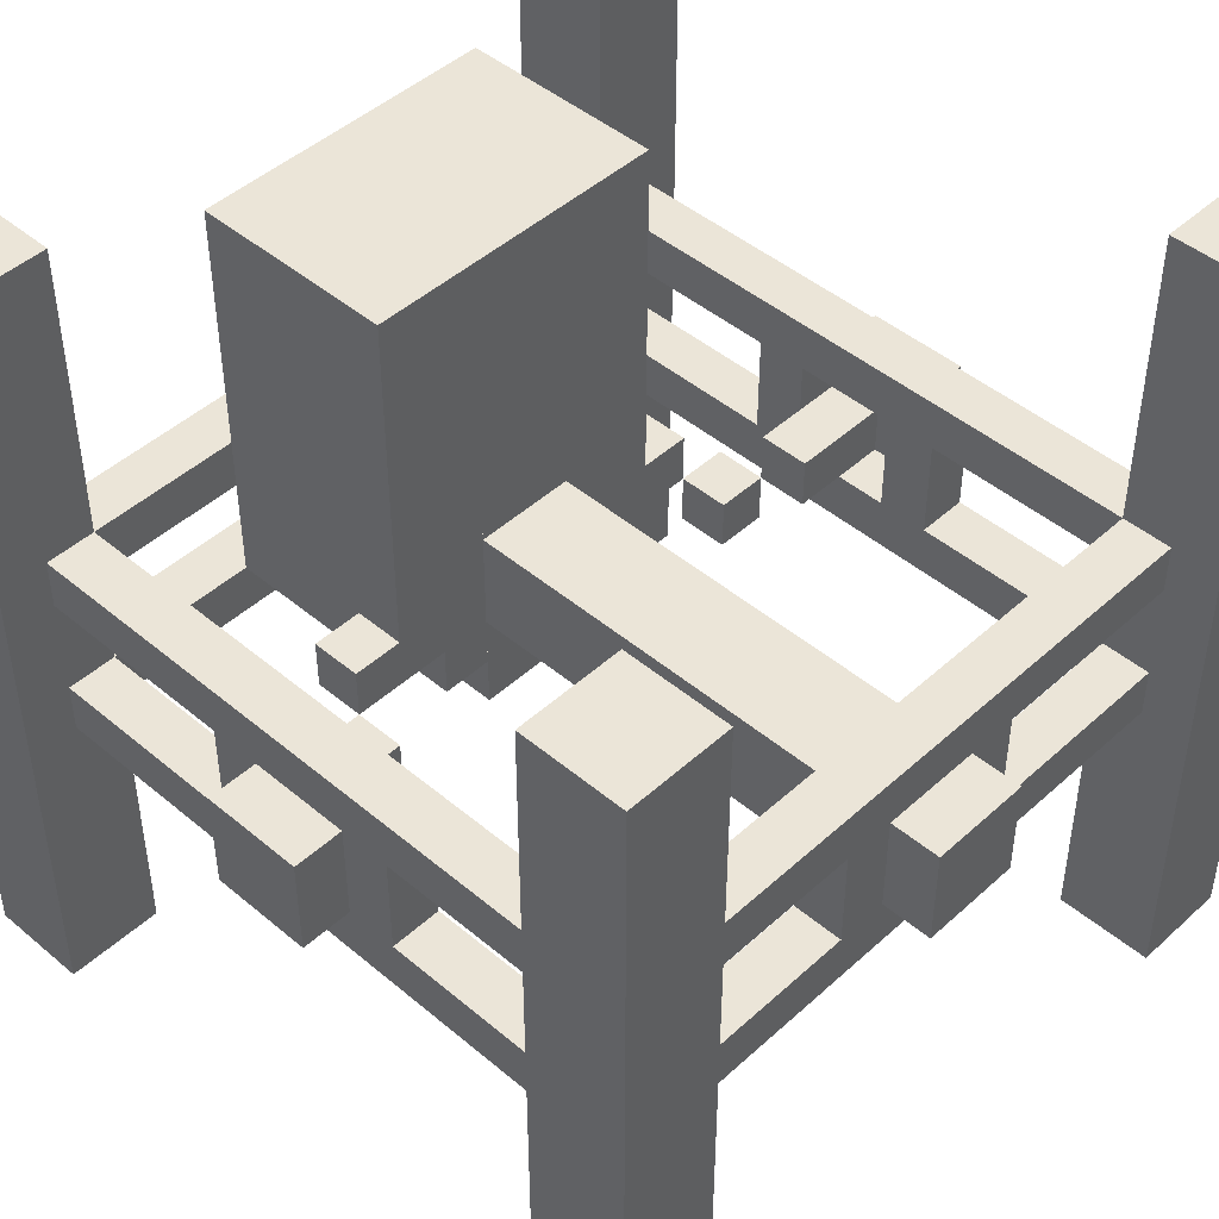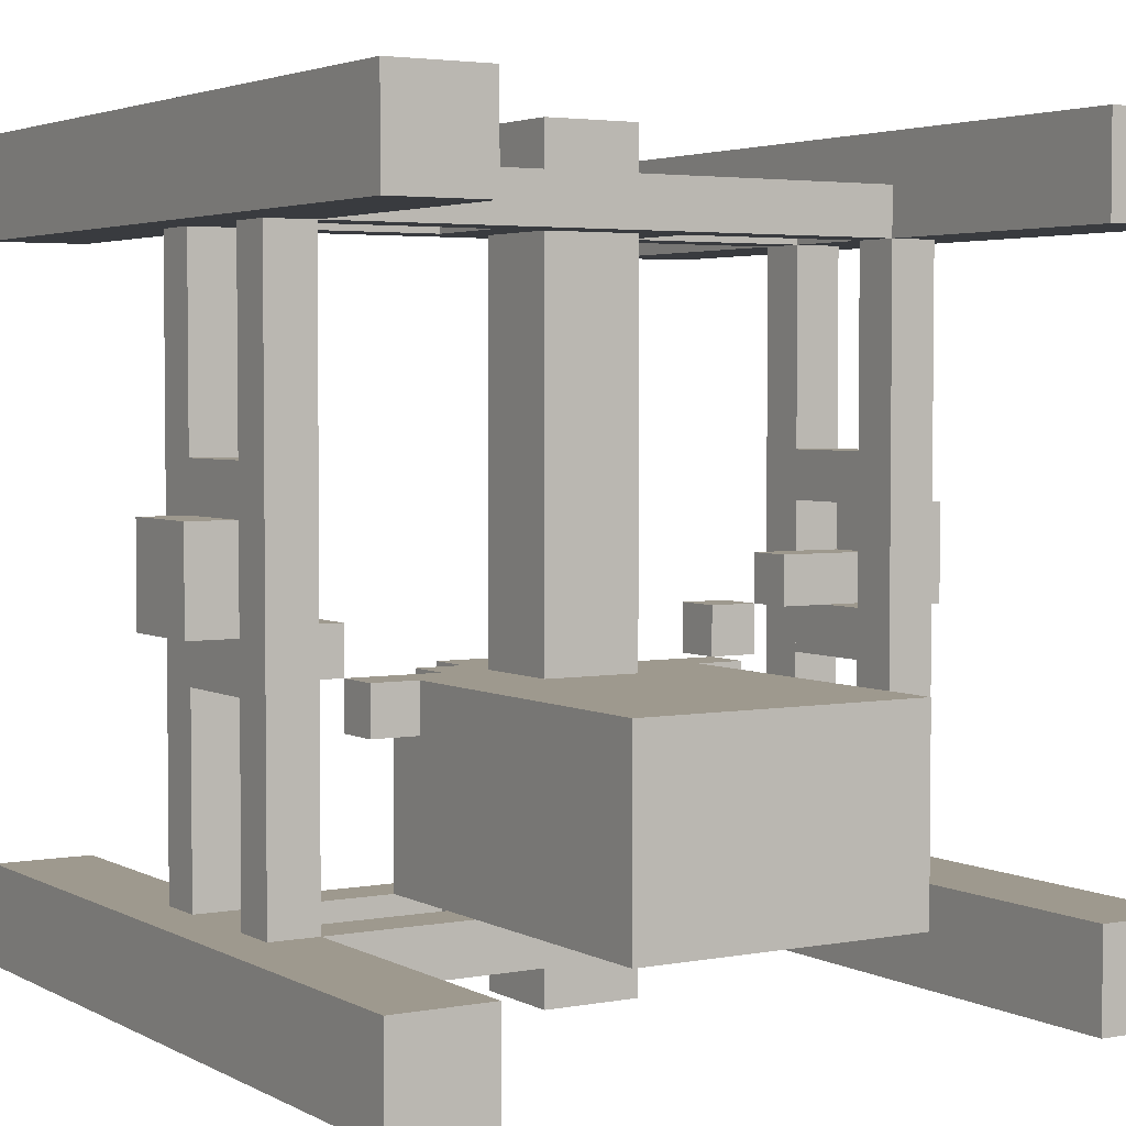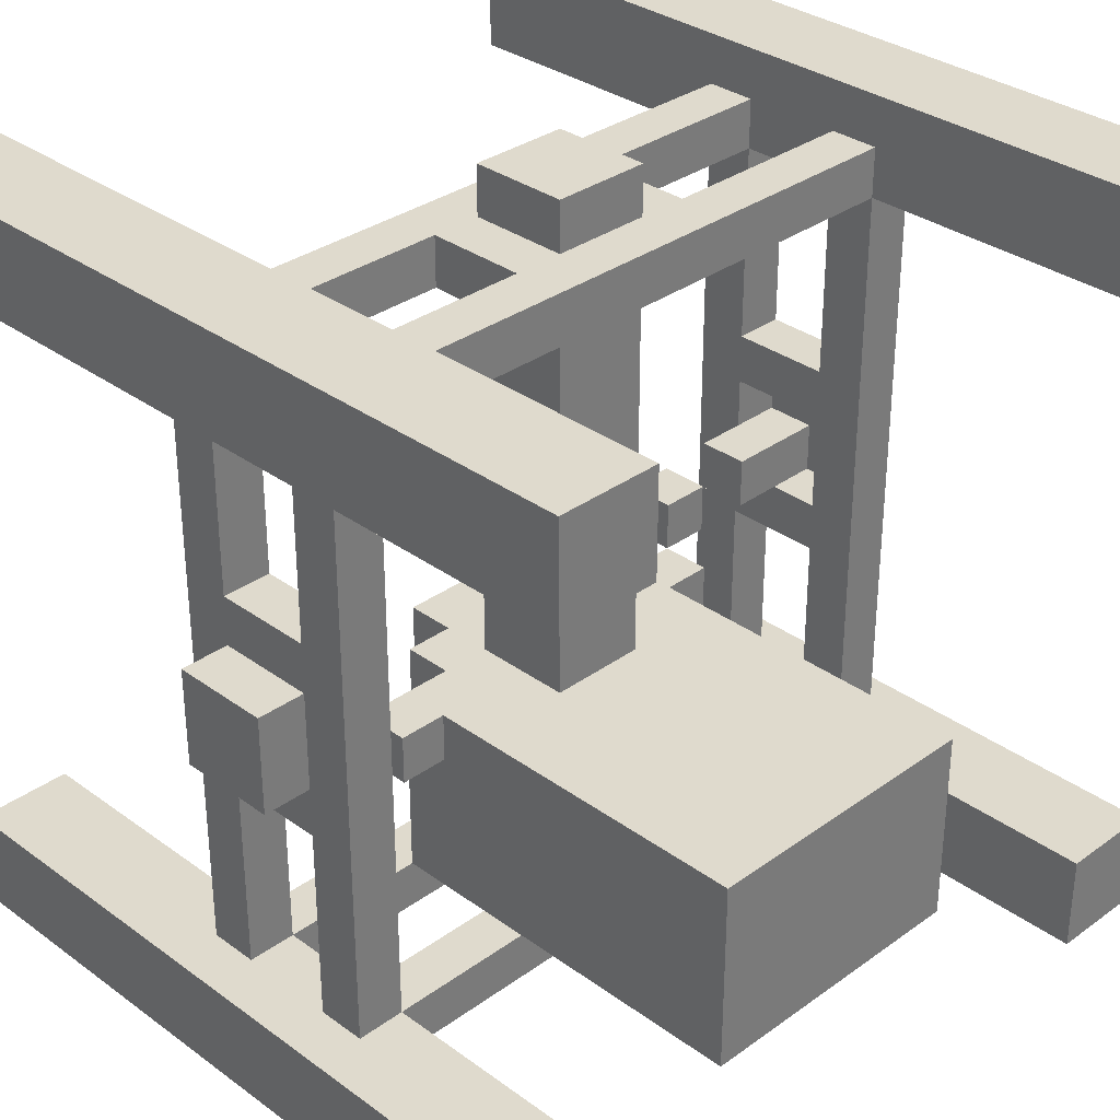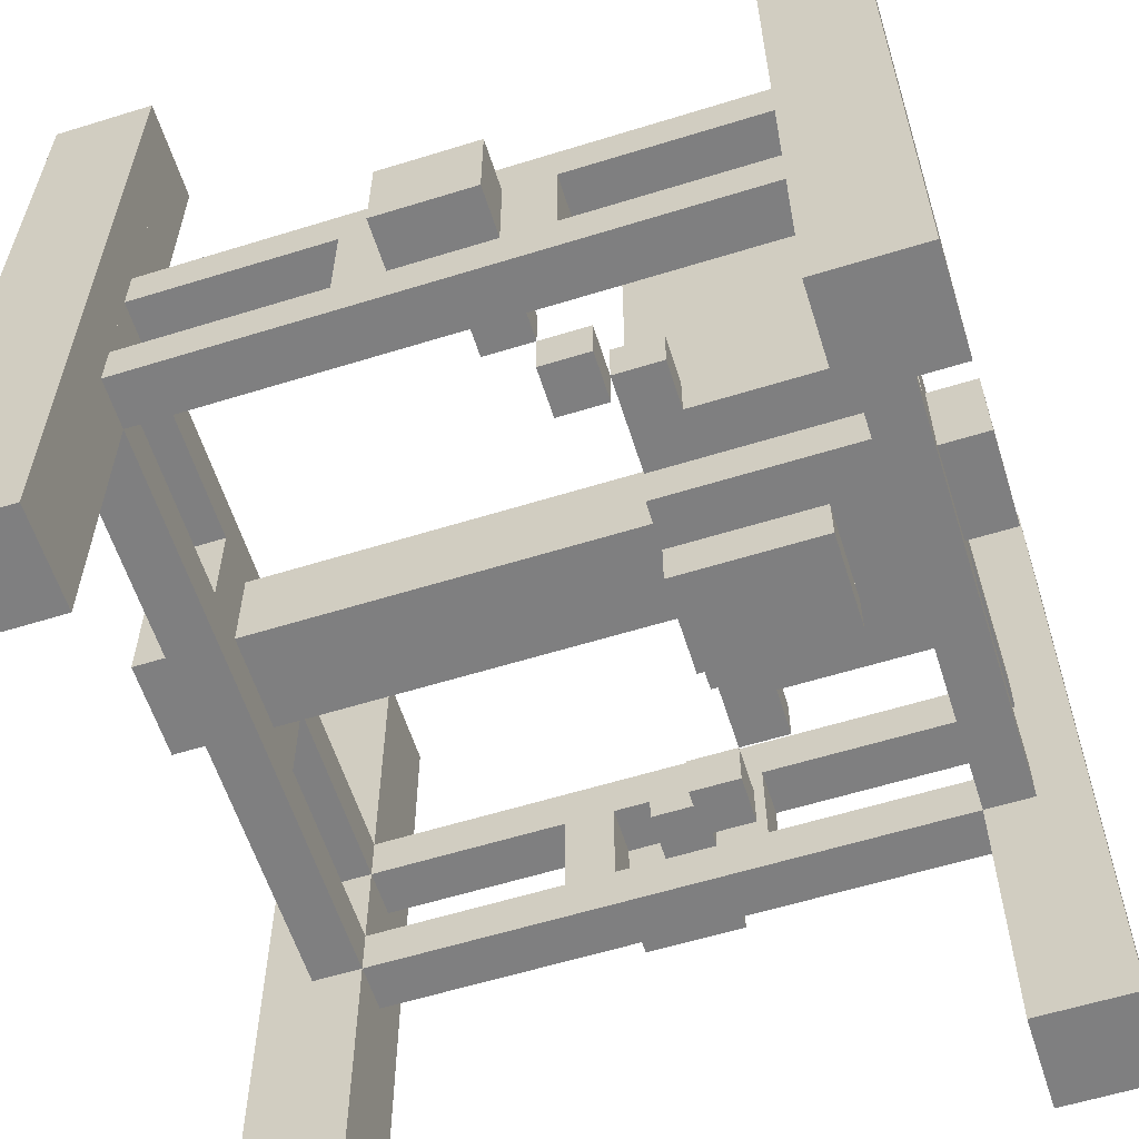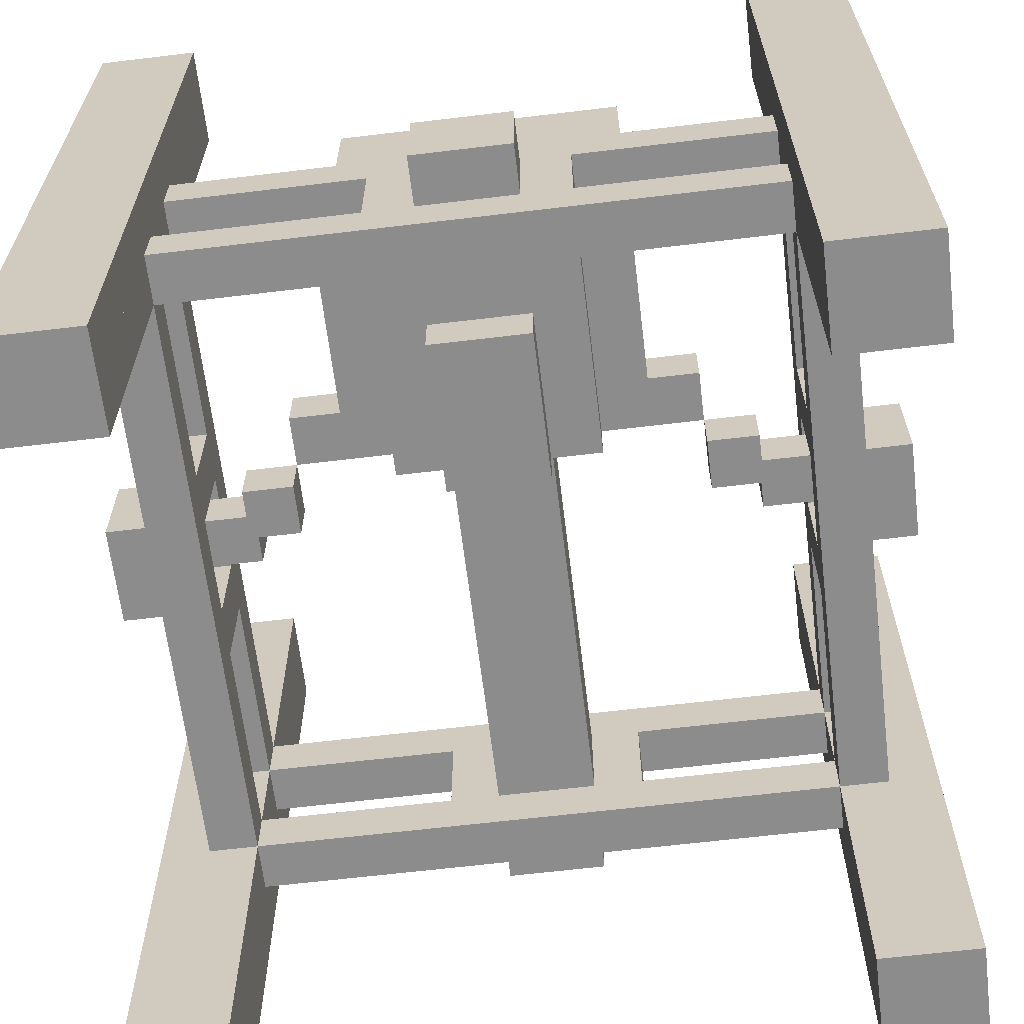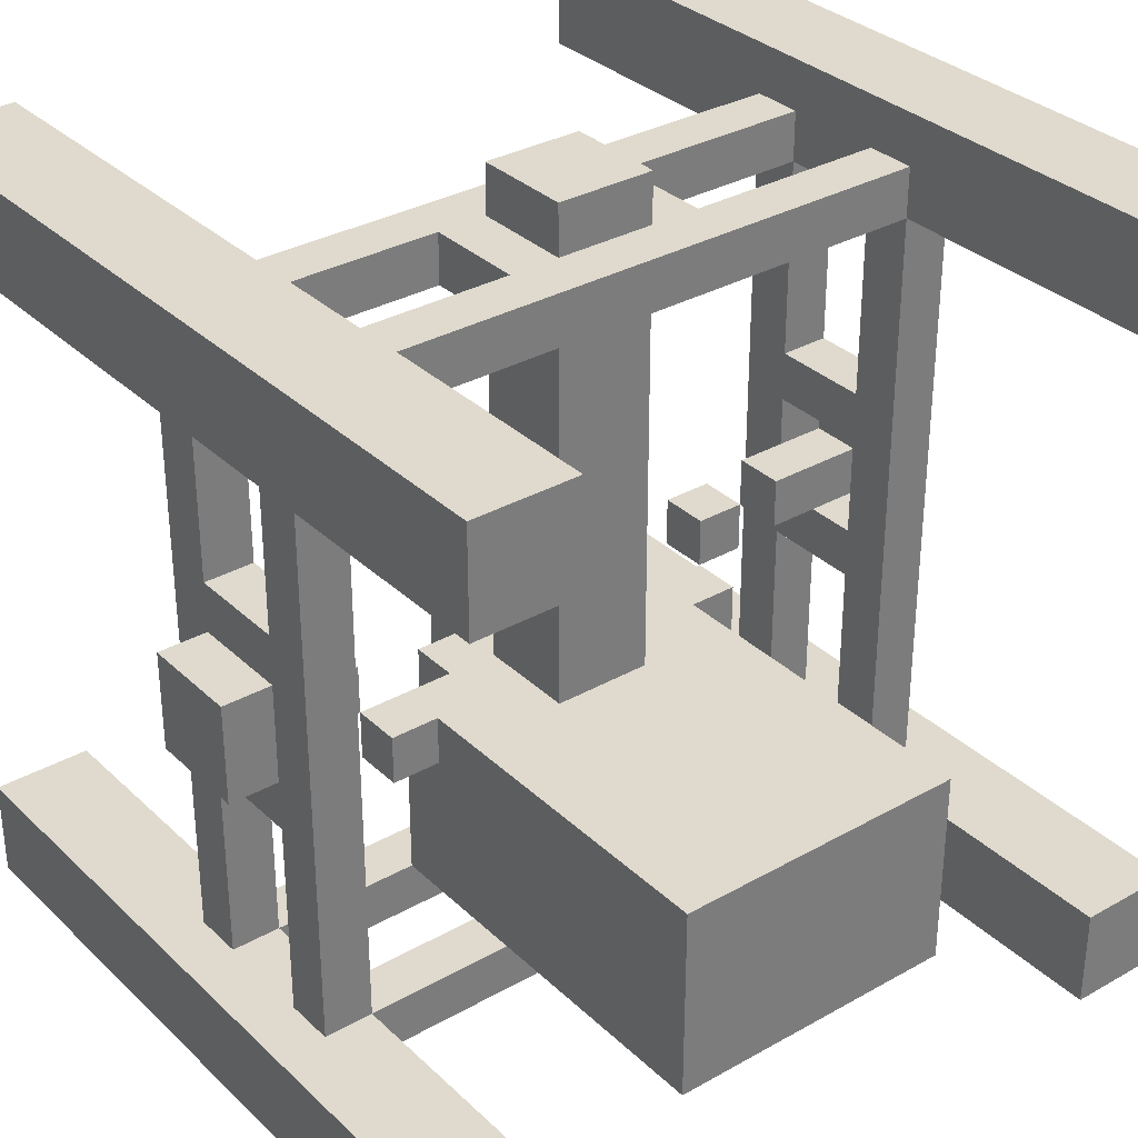
<metadata>
{"format":"obj","ext":"obj","renderer":"f3d","projection":"perspective","resolution":1024,"background":"white","views":[{"elev":45.9,"azim":-46.1,"up":"+Y"},{"elev":3.5,"azim":148.5,"up":"+Z"},{"elev":32.8,"azim":135.1,"up":"+Z"},{"elev":-59.8,"azim":107.6,"up":"+Y"},{"elev":-64.3,"azim":-173.1,"up":"+Y"},{"elev":32.8,"azim":142.0,"up":"+Z"}]}
</metadata>
<code>
o node_0_0_0.026
v -0.0625 0.0625 -0.5
v -0.0625 0.0625 -0.4375
v 0.0625 0.0625 -0.4375
v 0.0625 0.0625 -0.5
v 0.375 0.5 -0.5
v 0.375 0.5 -0.375
v 0.5 0.5 -0.375
v 0.5 0.5 -0.5
v -0.5 0.5 -0.5
v -0.5 0.5 -0.375
v -0.375 0.5 -0.375
v -0.375 0.5 -0.5
v 0.125 -0.0625 -0.4375
v 0.125 -0.0625 -0.375
v 0.375 -0.0625 -0.375
v 0.375 -0.0625 -0.4375
v -0.375 -0.0625 -0.4375
v -0.375 -0.0625 -0.375
v -0.125 -0.0625 -0.375
v -0.125 -0.0625 -0.4375
v -0.375 0.125 -0.4375
v -0.375 0.125 -0.375
v 0.375 0.125 -0.375
v 0.375 0.125 -0.4375
v 0.375 -0.0625 -0.125
v 0.4375 -0.0625 -0.125
v 0.4375 -0.0625 -0.375
v -0.4375 -0.0625 -0.375
v -0.4375 -0.0625 -0.125
v -0.375 -0.0625 -0.125
v 0.375 0.125 0.375
v 0.4375 0.125 0.375
v 0.4375 0.125 -0.375
v -0.4375 0.125 -0.375
v -0.4375 0.125 0.375
v -0.375 0.125 0.375
v -0.1875 0.4375 -0.375
v -0.1875 0.4375 -0.125
v 0.1875 0.4375 -0.125
v 0.1875 0.4375 -0.375
v 0.1875 0 -0.1875
v 0.1875 0 -0.125
v 0.25 0 -0.125
v 0.25 0 -0.1875
v -0.25 0 -0.1875
v -0.25 0 -0.125
v -0.1875 0 -0.125
v -0.1875 0 -0.1875
v 0.25 -0.0625 -0.125
v 0.25 -0.0625 -0.0625
v 0.3125 -0.0625 -0.0625
v 0.3125 -0.0625 -0.125
v -0.3125 -0.0625 -0.125
v -0.3125 -0.0625 -0.0625
v -0.25 -0.0625 -0.0625
v -0.25 -0.0625 -0.125
v -0.0625 0.0625 -0.125
v -0.0625 0.0625 0.375
v 0.0625 0.0625 0.375
v 0.0625 0.0625 -0.125
v 0.3125 0 -0.0625
v 0.3125 0 0
v 0.4375 0 0
v 0.4375 0 -0.0625
v -0.4375 0 -0.0625
v -0.4375 0 0
v -0.3125 0 0
v -0.3125 0 -0.0625
v 0.4375 0.0625 -0.0625
v 0.4375 0.0625 0.0625
v 0.5 0.0625 0.0625
v 0.5 0.0625 -0.0625
v -0.5 0.0625 -0.0625
v -0.5 0.0625 0.0625
v -0.4375 0.0625 0.0625
v -0.4375 0.0625 -0.0625
v 0.375 -0.0625 -0
v 0.375 -0.0625 0.0625
v 0.4375 -0.0625 0.0625
v 0.4375 -0.0625 -0
v -0.4375 -0.0625 -0
v -0.4375 -0.0625 0.0625
v -0.375 -0.0625 0.0625
v -0.375 -0.0625 -0
v 0.375 -0.0625 0.125
v 0.375 -0.0625 0.375
v 0.4375 -0.0625 0.375
v 0.4375 -0.0625 0.125
v -0.4375 -0.0625 0.125
v -0.4375 -0.0625 0.375
v -0.375 -0.0625 0.375
v -0.375 -0.0625 0.125
v 0.125 -0.0625 0.375
v 0.125 -0.0625 0.4375
v 0.375 -0.0625 0.4375
v -0.375 -0.0625 0.4375
v -0.125 -0.0625 0.4375
v -0.125 -0.0625 0.375
v -0.375 0.125 0.4375
v 0.375 0.125 0.4375
v 0.375 0.5 0.375
v 0.375 0.5 0.5
v 0.5 0.5 0.5
v 0.5 0.5 0.375
v -0.5 0.5 0.375
v -0.5 0.5 0.5
v -0.375 0.5 0.5
v -0.375 0.5 0.375
v -0.0625 0.0625 0.4375
v -0.0625 0.0625 0.5
v 0.0625 0.0625 0.5
v 0.0625 0.0625 0.4375
v 0.5 -0.5 -0.5
v 0.5 -0.5 -0.375
v 0.375 -0.5 -0.375
v 0.375 -0.5 -0.5
v -0.375 -0.5 -0.5
v -0.375 -0.5 -0.375
v -0.5 -0.5 -0.375
v -0.5 -0.5 -0.5
v 0.0625 -0.0625 -0.5
v 0.0625 -0.0625 -0.4375
v -0.0625 -0.0625 -0.4375
v -0.0625 -0.0625 -0.5
v 0.375 -0.125 -0.4375
v 0.375 -0.125 -0.375
v -0.375 -0.125 -0.375
v -0.375 -0.125 -0.4375
v 0.375 0.0625 -0.4375
v 0.375 0.0625 -0.375
v 0.125 0.0625 -0.375
v 0.125 0.0625 -0.4375
v -0.125 0.0625 -0.4375
v -0.125 0.0625 -0.375
v -0.375 0.0625 -0.375
v -0.375 0.0625 -0.4375
v 0.4375 -0.125 -0.375
v 0.4375 -0.125 0.375
v 0.375 -0.125 0.375
v 0.125 -0.125 -0.375
v 0.125 -0.125 -0.3125
v -0.125 -0.125 -0.3125
v -0.125 -0.125 -0.375
v -0.375 -0.125 0.375
v -0.4375 -0.125 0.375
v -0.4375 -0.125 -0.375
v 0.1875 -0.0625 -0.375
v 0.1875 -0.0625 -0.125
v 0.125 -0.0625 -0.125
v -0.125 -0.0625 -0.125
v -0.1875 -0.0625 -0.125
v -0.1875 -0.0625 -0.375
v 0.4375 0.0625 -0.375
v 0.4375 0.0625 -0.125
v 0.375 0.0625 -0.125
v -0.375 0.0625 -0.125
v -0.4375 0.0625 -0.125
v -0.4375 0.0625 -0.375
v 0.0625 -0.1875 -0.3125
v 0.0625 -0.1875 -0.125
v -0.0625 -0.1875 -0.125
v -0.0625 -0.1875 -0.3125
v 0.125 -0.125 -0.125
v 0.0625 -0.125 -0.125
v 0.0625 -0.125 -0.3125
v -0.0625 -0.125 -0.3125
v -0.0625 -0.125 -0.125
v -0.125 -0.125 -0.125
v 0.25 -0.0625 -0.1875
v 0.1875 -0.0625 -0.1875
v -0.1875 -0.0625 -0.1875
v -0.25 -0.0625 -0.1875
v 0.3125 -0.125 -0.125
v 0.3125 -0.125 -0.0625
v 0.25 -0.125 -0.0625
v 0.25 -0.125 -0.125
v -0.25 -0.125 -0.125
v -0.25 -0.125 -0.0625
v -0.3125 -0.125 -0.0625
v -0.3125 -0.125 -0.125
v 0.0625 -0.0625 -0.125
v 0.0625 -0.0625 0.375
v -0.0625 -0.0625 0.375
v -0.0625 -0.0625 -0.125
v 0.5 -0.0625 -0.0625
v 0.5 -0.0625 0.0625
v 0.4375 -0.0625 -0.0625
v 0.375 -0.0625 -0.0625
v 0.3125 -0.0625 -0
v -0.3125 -0.0625 -0
v -0.375 -0.0625 -0.0625
v -0.4375 -0.0625 -0.0625
v -0.5 -0.0625 0.0625
v -0.5 -0.0625 -0.0625
v 0.375 0.0625 0.0625
v 0.375 0.0625 -0.0625
v -0.375 0.0625 -0.0625
v -0.375 0.0625 0.0625
v 0.4375 0.0625 0.125
v 0.4375 0.0625 0.375
v 0.375 0.0625 0.375
v 0.375 0.0625 0.125
v -0.375 0.0625 0.125
v -0.375 0.0625 0.375
v -0.4375 0.0625 0.375
v -0.4375 0.0625 0.125
v 0.5 -0.5 0.375
v 0.5 -0.5 0.5
v 0.375 -0.5 0.5
v 0.375 -0.5 0.375
v -0.375 -0.5 0.375
v -0.375 -0.5 0.5
v -0.5 -0.5 0.5
v -0.5 -0.5 0.375
v 0.375 -0.125 0.4375
v -0.375 -0.125 0.4375
v 0.375 0.0625 0.4375
v 0.125 0.0625 0.4375
v 0.125 0.0625 0.375
v -0.125 0.0625 0.375
v -0.125 0.0625 0.4375
v -0.375 0.0625 0.4375
v 0.0625 -0.0625 0.4375
v 0.0625 -0.0625 0.5
v -0.0625 -0.0625 0.5
v -0.0625 -0.0625 0.4375
v 0.375 -0.5 -0.4375
v 0.375 0.5 -0.4375
v -0.1875 0.4375 -0.1875
v 0.4375 -0 0.0625
v 0.375 -0.125 0.5
v 0.375 -0.0625 0.5
v 0.375 0.0625 0.5
v 0.375 0.125 0.5
v -0.375 0.5 -0.4375
v -0.375 -0.5 -0.4375
v 0.1875 0.4375 -0.1875
v -0.4375 -0 0.0625
v -0.375 -0.125 0.5
v -0.375 0.0625 0.5
v -0.375 -0.0625 0.5
v -0.375 0.125 0.5
v 0.0625 0.125 -0.4375
v 0.125 0.125 -0.4375
v -0.125 0.125 -0.4375
v -0.0625 0.125 -0.4375
v 0.1875 0.0625 -0.375
v -0.1875 0.0625 -0.375
v -0.1875 0.125 -0.375
v 0.1875 0.125 -0.375
v 0.375 0 -0.0625
v -0.375 0 -0.0625
v 0.5 -0.125 0.375
v -0.5 -0.125 0.375
v 0.4375 0.5 0.375
v -0.4375 0.5 0.375
v 0.0625 0.125 0.375
v 0.125 0.125 0.375
v -0.125 0.125 0.375
v -0.0625 0.125 0.375
v 0.5 -0.125 -0.375
v -0.5 -0.125 -0.375
v 0.4375 0.5 -0.375
v -0.4375 0.5 -0.375
v 0.125 0.4375 -0.125
v 0.0625 0.4375 -0.125
v -0.0625 0.4375 -0.125
v -0.125 0.4375 -0.125
v 0.125 0.125 0.4375
v 0.0625 0.125 0.4375
v -0.0625 0.125 0.4375
v -0.125 0.125 0.4375
g node_0_0_0.026_node_0_0_0.026_wool:grey.025
f 5 6 7 8
f 9 10 11 12
f 13 14 15 16
f 17 18 19 20
f 21 22 23 24
f 15 25 26 27
f 28 29 30 18
f 23 31 32 33
f 34 35 36 22
f 77 78 79 80
f 81 82 83 84
f 85 86 87 88
f 89 90 91 92
f 93 94 95 86
f 91 96 97 98
f 36 99 100 31
f 101 102 103 104
f 105 106 107 108
f 113 114 115 116
f 117 118 119 120
f 125 126 127 128
f 129 130 131 132
f 133 134 135 136
f 137 138 139 126
f 127 144 145 146
f 153 154 155 130
f 135 156 157 158
f 69 70 195 196
f 197 198 75 76
f 199 200 201 202
f 203 204 205 206
f 207 208 209 210
f 211 212 213 214
f 139 215 216 144
f 201 217 218 219
f 220 221 222 204
f 116 227 228 5
f 120 119 10 9
f 227 115 126 125
f 16 15 130 129
f 20 19 134 133
f 24 23 6 228
f 126 139 86 15
f 146 145 90 28
f 130 201 31 23
f 158 205 35 34
f 25 188 196 155
f 29 192 76 157
f 78 85 202 195
f 82 89 206 75
f 210 209 231 139
f 214 213 106 105
f 86 232 233 201
f 98 97 221 220
f 31 234 102 101
f 215 231 232 95
f 217 233 234 100
f 8 7 114 113
f 12 235 236 117
f 128 127 118 236
f 132 131 14 13
f 136 135 18 17
f 235 11 22 21
f 27 87 138 137
f 18 91 144 127
f 33 32 200 153
f 22 36 204 135
f 154 69 187 26
f 156 197 191 30
f 70 199 88 79
f 198 203 92 83
f 104 103 208 207
f 144 239 212 211
f 219 218 94 93
f 204 240 241 91
f 108 107 242 36
f 96 241 239 216
f 99 242 240 222
f 116 5 8 113
f 120 9 12 117
f 128 17 16 125
f 122 243 244 13
f 20 245 246 123
f 132 244 24 129
f 2 246 243 3
f 136 21 245 133
f 25 155 154 26
f 29 157 156 30
f 78 195 70 79
f 82 75 198 83
f 210 139 253 207
f 214 254 144 211
f 138 255 104 253
f 144 91 86 139
f 254 105 256 145
f 86 201 200 87
f 182 257 258 93
f 98 259 260 183
f 90 205 204 91
f 219 258 31 201
f 58 260 257 59
f 204 36 259 220
f 31 101 255 32
f 35 256 108 36
f 114 261 126 115
f 118 127 262 119
f 261 7 263 137
f 126 15 14 140
f 143 19 18 127
f 146 264 10 262
f 27 153 130 15
f 18 135 158 28
f 130 23 250 247
f 248 249 22 135
f 33 263 6 23
f 22 11 264 34
f 64 69 196 251
f 252 197 76 65
f 88 199 202 85
f 92 203 206 89
f 215 95 96 216
f 94 269 270 223
f 226 271 272 97
f 217 100 269 218
f 112 270 271 109
f 221 272 99 222
f 208 103 102 209
f 212 107 106 213
g node_0_0_0.026_node_0_0_0.026_wool:red.014
f 1 2 3 4
f 57 58 59 60
f 109 110 111 112
f 121 122 123 124
f 181 182 183 184
f 223 224 225 226
f 124 123 2 1
f 184 183 58 57
f 226 225 110 109
f 4 3 122 121
f 60 59 182 181
f 112 111 224 223
f 124 1 4 121
f 224 111 110 225
g node_0_0_0.026_node_0_0_0.026_default:steelblock.015
f 37 38 39 40
f 140 141 142 143
f 147 148 149 14
f 19 150 151 152
f 159 160 161 162
f 141 163 164 165
f 166 167 168 142
f 143 168 150 19
f 152 171 229 37
f 162 161 167 166
f 48 47 38 229
f 14 149 163 140
f 40 237 170 147
f 165 164 160 159
f 237 39 42 41
f 14 131 247 147
f 152 248 134 19
f 249 37 40 250
f 162 166 165 159
f 160 181 184 161
f 163 265 266 164
f 167 267 268 168
f 148 39 265 149
f 150 268 38 151
f 60 266 267 57
g node_0_0_0.026_node_0_0_0.026_wool:yellow.001
f 41 42 43 44
f 45 46 47 48
f 49 50 51 52
f 53 54 55 56
f 61 62 63 64
f 65 66 67 68
f 69 70 71 72
f 73 74 75 76
f 169 49 148 170
f 171 151 56 172
f 173 174 175 176
f 177 178 179 180
f 185 186 79 187
f 188 77 189 51
f 54 190 84 191
f 192 82 193 194
f 172 56 46 45
f 176 175 50 49
f 180 179 54 53
f 51 189 62 61
f 194 193 74 73
f 64 230 70 69
f 80 79 230 63
f 44 43 49 169
f 52 51 174 173
f 56 55 178 177
f 72 71 186 185
f 68 67 190 54
f 76 75 238 65
f 66 238 82 81
f 170 41 44 169
f 172 45 48 171
f 176 49 52 173
f 180 53 56 177
f 187 69 72 185
f 51 61 251 188
f 191 252 68 54
f 194 73 76 192
f 49 43 42 148
f 151 47 46 56
f 174 51 50 175
f 178 55 54 179
f 80 63 62 189
f 190 67 66 81
f 186 71 70 79
f 82 75 74 193

</code>
